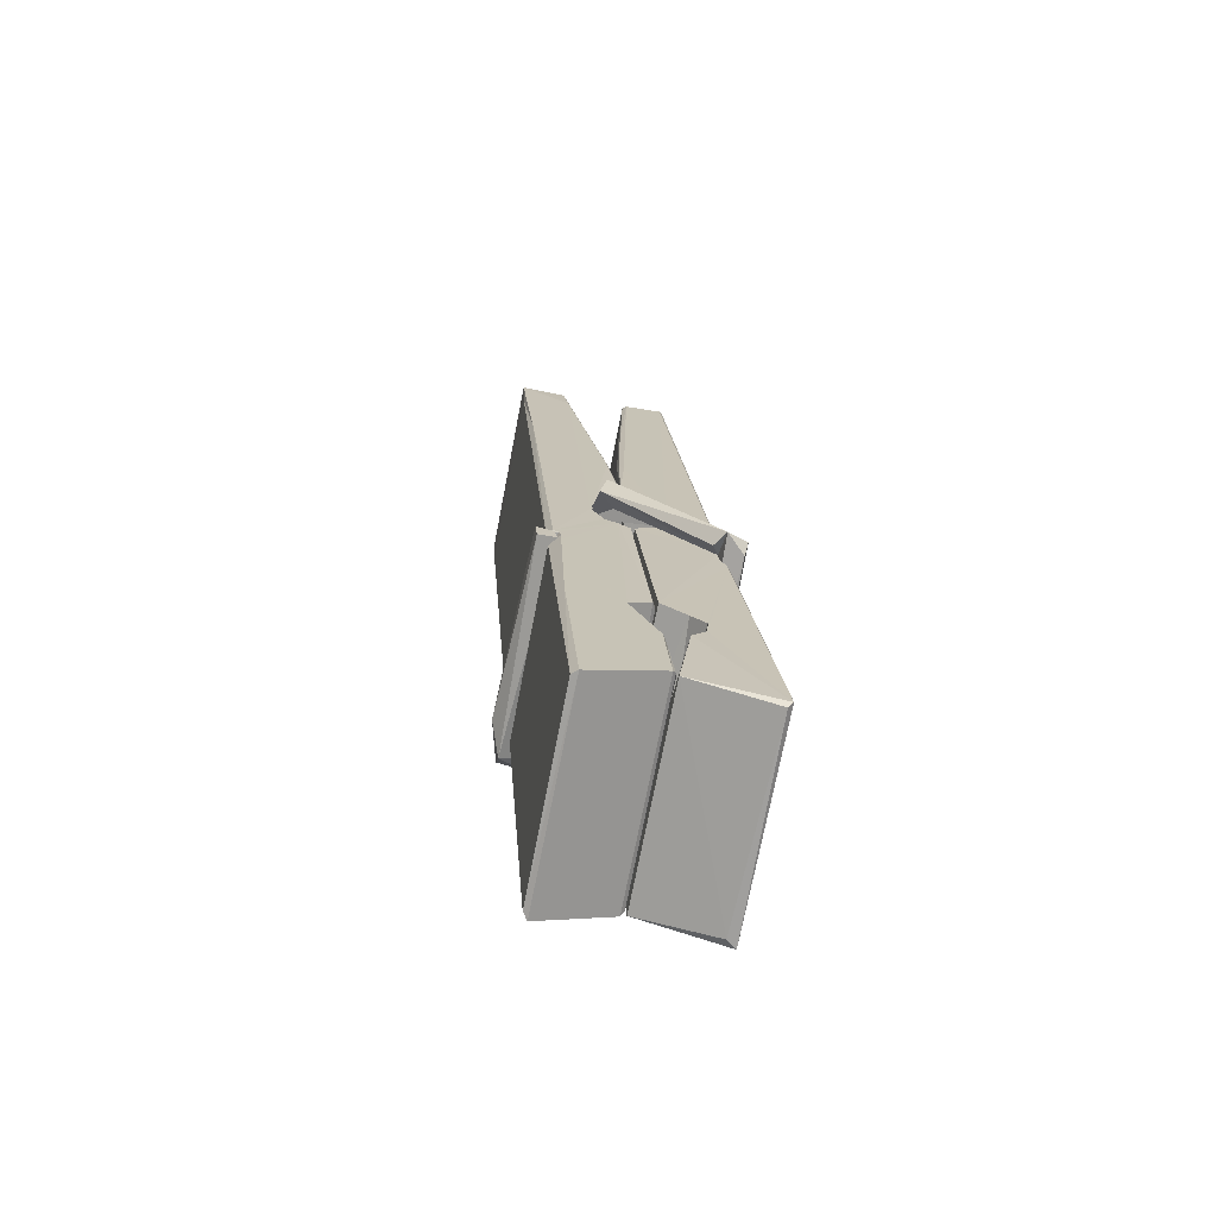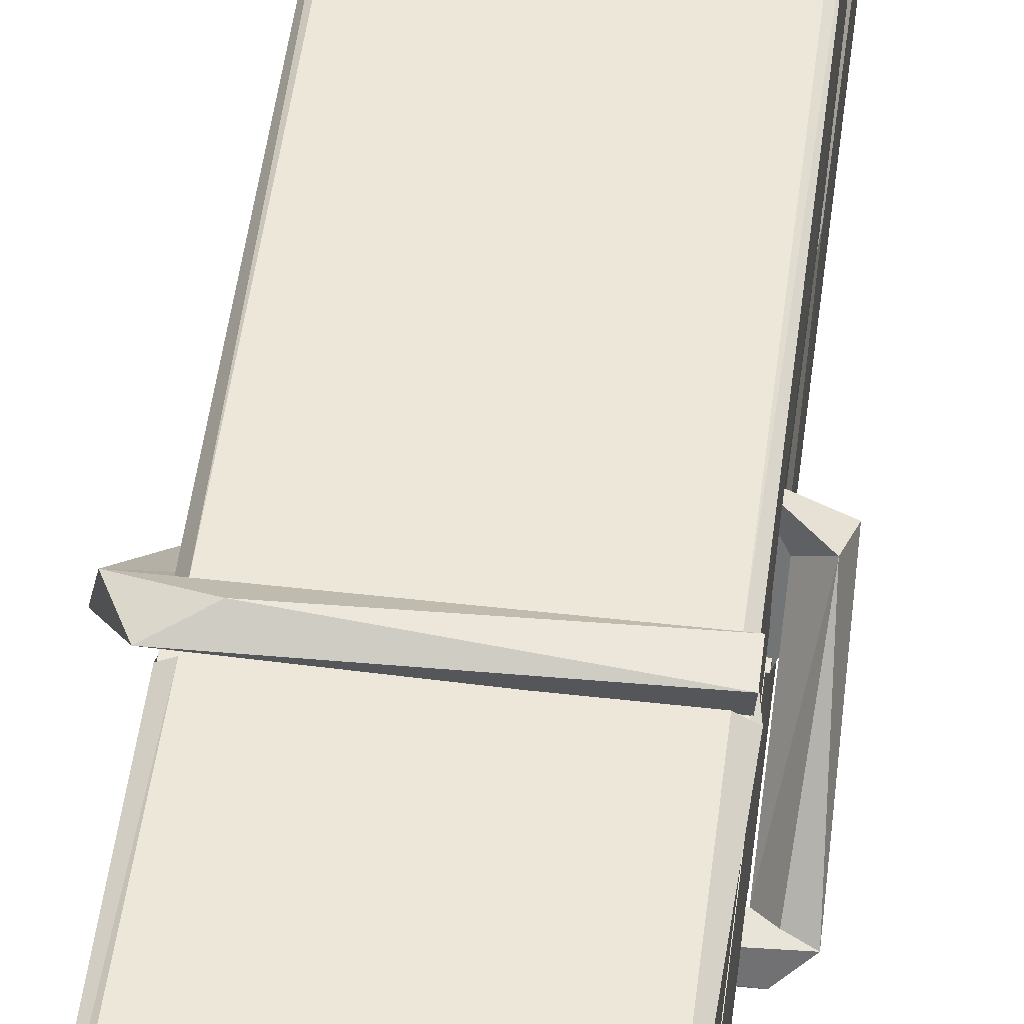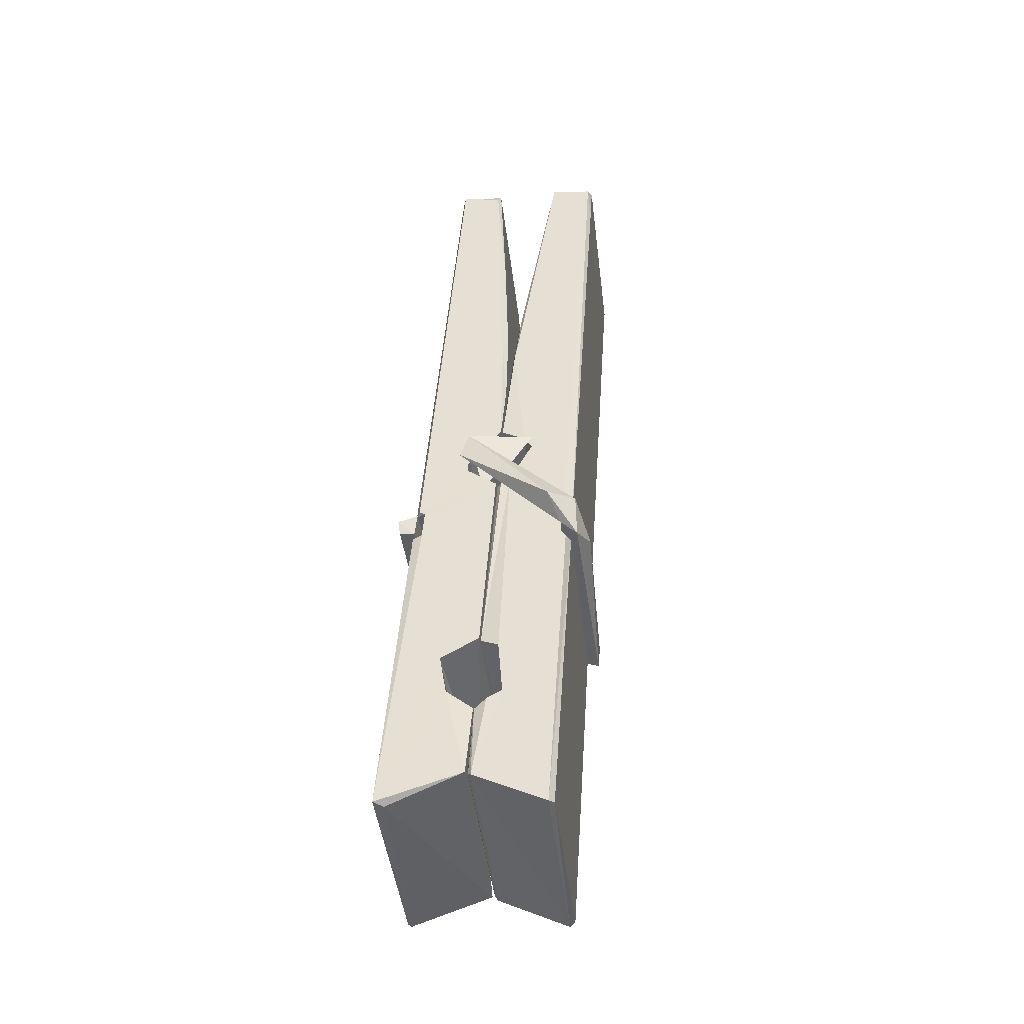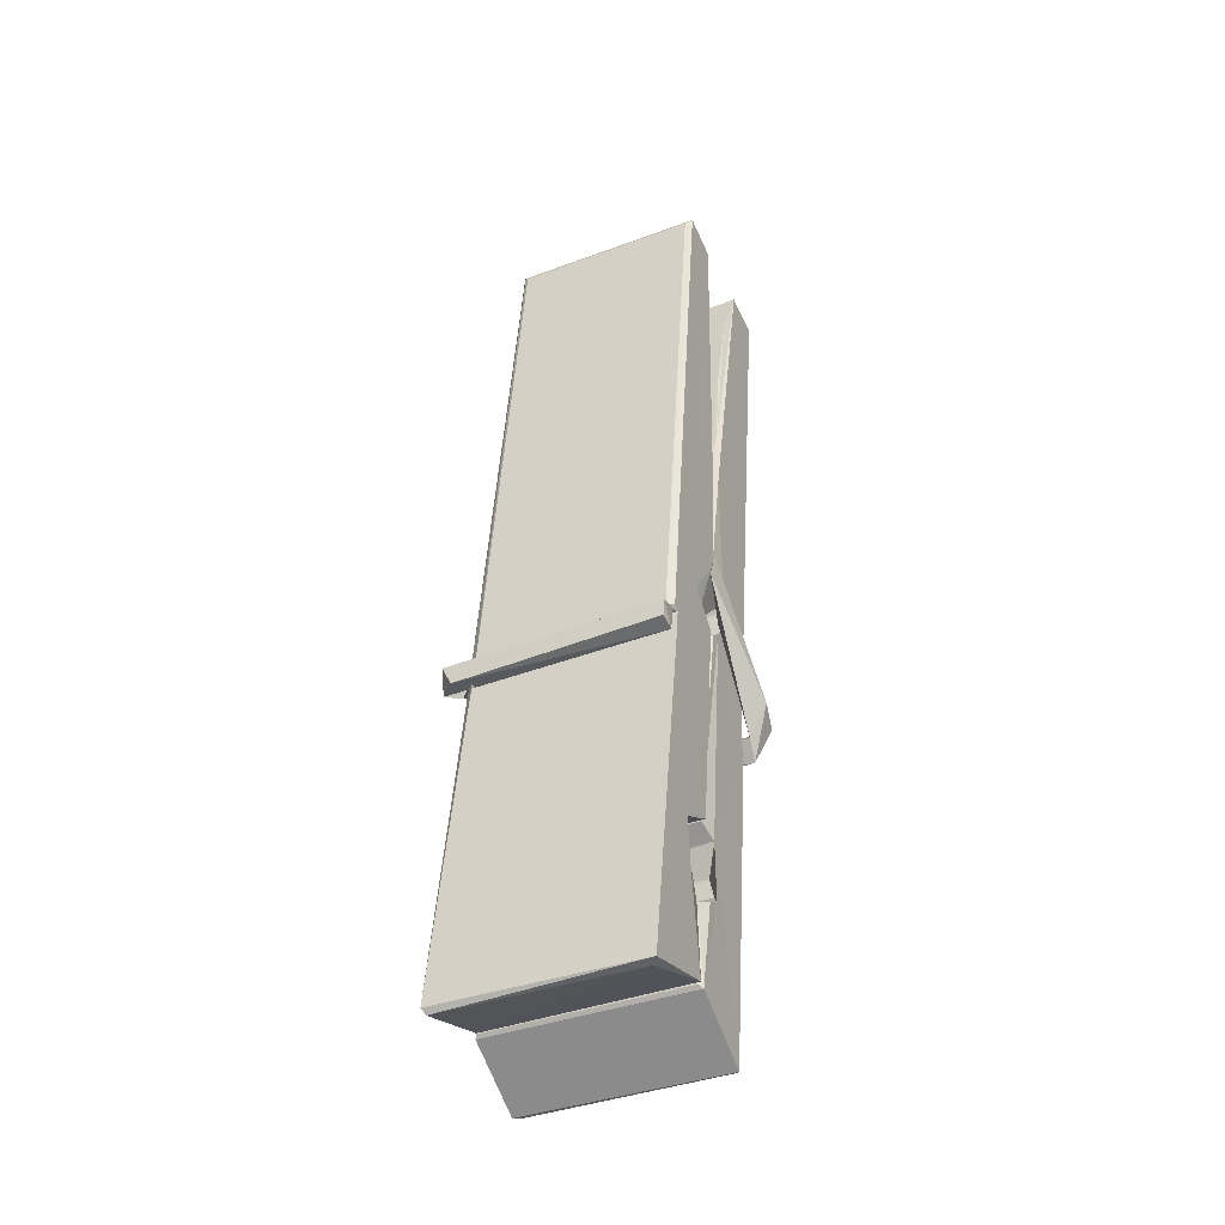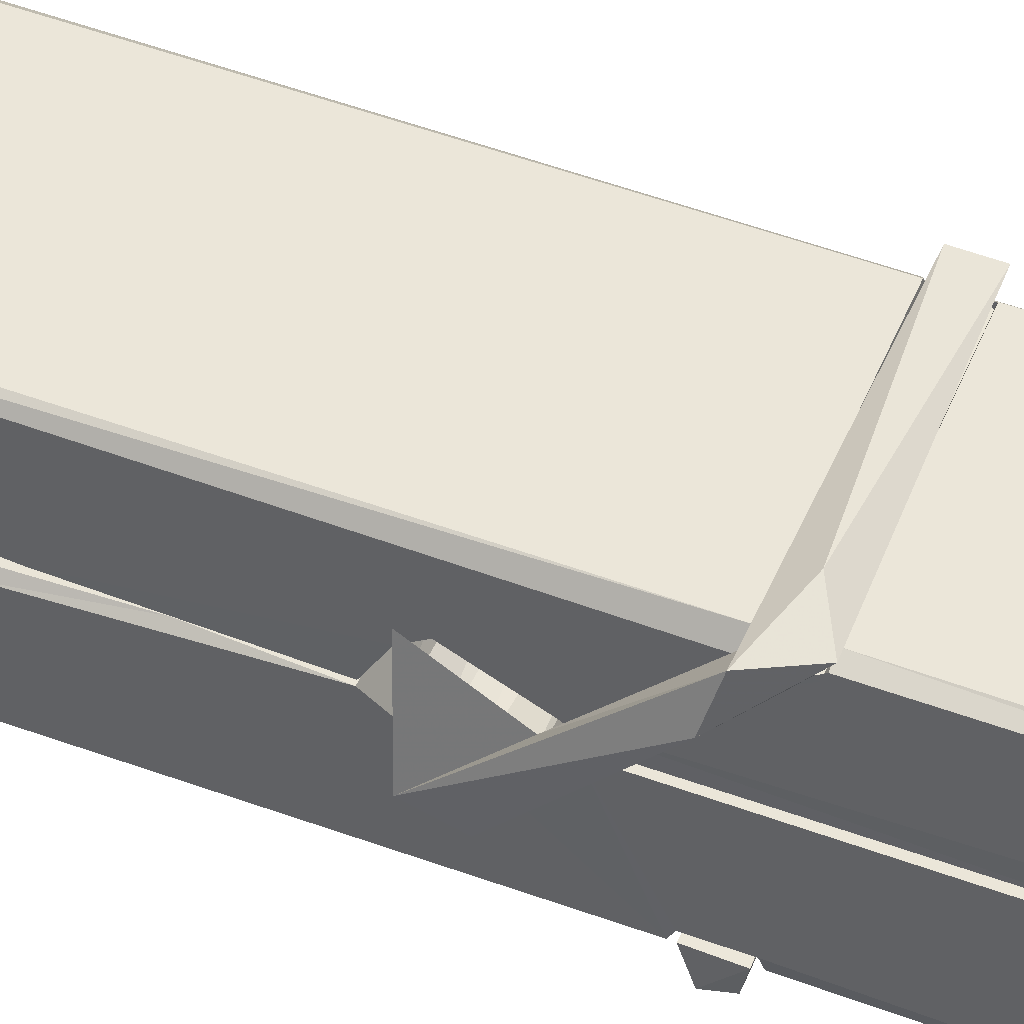
<metadata>
{"format":"obj","ext":"obj","renderer":"f3d","projection":"perspective","resolution":1024,"background":"white","views":[{"elev":-71.3,"azim":79.4,"up":"+Y"},{"elev":45.8,"azim":8.7,"up":"+Z"},{"elev":-48.0,"azim":-82.6,"up":"+Y"},{"elev":-42.2,"azim":-154.5,"up":"+Y"},{"elev":43.9,"azim":-68.1,"up":"+Z"}]}
</metadata>
<code>
v -0.5773 1.465 -1.228
v -0.4138 1.499 -1.288
v -0.5756 1.497 -1.289
v -0.5717 1.501 -1.289
v -0.589 2.044 -1.244
v -0.5875 2.123 -1.232
v -0.5898 2.22 -1.214
v -0.5847 2.012 -1.25
v -0.432 2.221 -1.214
v -0.5909 2.216 -1.171
v -0.591 1.983 -1.251
v -0.5977 2.255 -1.208
v -0.4174 1.633 -1.279
v -0.5843 1.739 -1.209
v -0.5867 1.817 -1.256
v -0.5805 1.567 -1.275
v -0.5803 1.574 -1.262
v -0.5815 1.622 -1.266
v -0.4158 1.581 -1.26
v -0.4214 1.601 -1.253
v -0.5757 1.584 -1.255
v -0.4225 1.849 -1.236
v -0.4268 1.867 -1.24
v -0.588 1.867 -1.243
v -0.5873 1.879 -1.262
v -0.4244 1.884 -1.263
v -0.5794 1.762 -1.203
v -0.4373 2.224 -1.216
v -0.4345 2.26 -1.209
v -0.4309 2.016 -1.251
v -0.4221 1.827 -1.246
v -0.4228 1.817 -1.267
v -0.4219 1.821 -1.257
v -0.4225 1.636 -1.281
v -0.4159 1.501 -1.29
v -0.4191 1.505 -1.291
v -0.4161 1.745 -1.214
v -0.5773 1.739 -1.205
v -0.4368 2.221 -1.172
v -0.4349 2.127 -1.233
v -0.5866 1.837 -1.235
v -0.5782 1.631 -1.28
v -0.5711 1.602 -1.252
v -0.4156 1.569 -1.283
v -0.5828 1.938 -1.258
v -0.4286 1.942 -1.259
v -0.5876 1.856 -1.236
v -0.5974 2.25 -1.173
v -0.5904 2.253 -1.169
v -0.433 2.257 -1.17
v -0.4288 2.097 -1.184
v -0.4202 1.768 -1.208
v -0.4195 1.566 -1.286
v -0.4126 1.469 -1.23
v -0.4168 1.47 -1.226
v -0.572 1.467 -1.224
v -0.5786 1.494 -1.286
v -0.4266 2.002 -1.249
v -0.4168 1.622 -1.261
v -0.5818 1.811 -1.267
v -0.4271 1.815 -1.269
v -0.4201 1.765 -1.213
v -0.5865 1.811 -1.264
v -0.4195 1.742 -1.211
v -0.4247 1.743 -1.206
v -0.5753 1.562 -1.285
v -0.5851 1.761 -1.211
v -0.5844 1.741 -1.213
v -0.4248 1.766 -1.205
v -0.5947 2.26 -1.264
v -0.4168 1.5 -1.292
v -0.5881 2.013 -1.257
v -0.5912 2.124 -1.26
v -0.4333 2.256 -1.269
v -0.4337 2.262 -1.301
v -0.4267 2.003 -1.263
v -0.429 2.017 -1.259
v -0.432 2.129 -1.262
v -0.5915 1.999 -1.262
v -0.5819 1.631 -1.281
v -0.4173 1.635 -1.282
v -0.4158 1.576 -1.302
v -0.5818 1.612 -1.312
v -0.5825 1.754 -1.34
v -0.4177 1.626 -1.303
v -0.584 1.848 -1.296
v -0.4265 1.873 -1.287
v -0.5812 1.872 -1.282
v -0.4232 1.861 -1.295
v -0.5884 1.879 -1.264
v -0.5872 1.831 -1.293
v -0.4225 1.828 -1.289
v -0.4227 1.84 -1.296
v -0.4263 1.884 -1.265
v -0.5863 1.811 -1.268
v -0.5927 2.255 -1.304
v -0.4326 2.017 -1.259
v -0.4165 1.592 -1.313
v -0.4265 1.758 -1.341
v -0.4294 1.968 -1.325
v -0.4393 2.259 -1.305
v -0.4395 2.265 -1.276
v -0.4361 2.261 -1.265
v -0.4356 2.129 -1.261
v -0.5879 1.86 -1.293
v -0.417 1.61 -1.314
v -0.5807 1.578 -1.307
v -0.5786 1.497 -1.291
v -0.5864 1.938 -1.259
v -0.4277 1.942 -1.261
v -0.4274 1.787 -1.339
v -0.5986 2.26 -1.302
v -0.5928 2.262 -1.299
v -0.4361 2.264 -1.304
v -0.4216 1.788 -1.335
v -0.4209 1.756 -1.336
v -0.4141 1.482 -1.36
v -0.5725 1.475 -1.352
v -0.5857 1.755 -1.332
v -0.5981 2.252 -1.267
v -0.4166 1.478 -1.357
v -0.5805 1.783 -1.338
v -0.5864 1.783 -1.334
v -0.4222 1.816 -1.269
v -0.5864 1.78 -1.33
v -0.5754 1.562 -1.286
v -0.5785 1.476 -1.359
v -0.4215 1.785 -1.331
v -0.4266 1.759 -1.333
v -0.5849 1.78 -1.336
v -0.4202 1.779 -1.33
v -0.4125 1.763 -1.348
v -0.5849 1.757 -1.338
v -0.398 1.767 -1.332
v -0.5844 1.761 -1.351
v -0.5861 1.774 -1.353
v -0.4175 1.742 -1.197
v -0.419 1.747 -1.212
v -0.419 1.848 -1.253
v -0.6039 1.762 -1.198
v -0.4243 1.844 -1.303
v -0.4343 1.862 -1.234
v -0.5803 1.814 -1.281
v -0.5882 1.867 -1.236
v -0.601 1.863 -1.291
v -0.6003 1.839 -1.299
v -0.6095 1.768 -1.222
v -0.5894 1.823 -1.261
v -0.5653 1.748 -1.189
v -0.5893 1.735 -1.199
v -0.5913 1.748 -1.212
v -0.4192 1.762 -1.209
v -0.5883 1.759 -1.201
v -0.4182 1.763 -1.195
v -0.3998 1.857 -1.244
v -0.4043 1.837 -1.24
v -0.41 1.767 -1.324
v -0.4063 1.778 -1.35
f 49 29 12
f 8 5 6
f 5 7 6
f 7 40 6
f 40 8 6
f 58 30 29
f 58 29 9
f 12 5 11
f 18 15 42
f 15 63 42
f 20 59 19
f 38 14 1
f 18 43 17
f 18 59 43
f 17 43 21
f 22 23 26
f 41 31 15
f 15 32 60
f 7 5 12
f 50 9 29
f 48 10 49
f 28 12 29
f 28 29 40
f 29 30 40
f 23 24 26
f 22 47 23
f 47 24 23
f 41 22 31
f 18 13 59
f 43 59 20
f 19 17 21
f 21 20 19
f 44 16 19
f 16 17 19
f 54 57 2
f 69 52 51
f 39 51 50
f 28 7 12
f 30 8 40
f 40 7 28
f 25 45 26
f 25 26 24
f 47 22 41
f 31 33 15
f 33 32 15
f 34 13 42
f 42 13 18
f 43 20 21
f 36 35 3
f 36 3 4
f 57 3 2
f 3 35 2
f 10 39 50
f 10 50 49
f 25 11 45
f 11 5 8
f 11 8 45
f 45 8 30
f 26 45 46
f 45 30 46
f 58 22 26
f 26 46 58
f 46 30 58
f 51 39 69
f 39 10 69
f 25 24 11
f 47 67 48
f 67 27 48
f 48 27 10
f 51 9 50
f 22 9 51
f 52 22 51
f 64 37 55
f 55 56 54
f 54 56 1
f 4 3 66
f 36 4 66
f 36 66 53
f 35 36 53
f 35 53 2
f 56 55 38
f 66 3 57
f 1 18 17
f 14 18 1
f 15 18 14
f 47 11 24
f 11 47 48
f 12 11 48
f 49 12 48
f 29 49 50
f 9 22 58
f 31 22 52
f 31 52 33
f 64 19 59
f 19 64 44
f 2 44 64
f 2 64 54
f 57 54 1
f 32 61 60
f 33 13 32
f 62 33 52
f 47 41 15
f 15 60 63
f 60 61 42
f 34 42 61
f 32 13 34
f 32 34 61
f 33 59 13
f 64 59 33
f 38 55 65
f 55 37 65
f 14 68 15
f 60 42 63
f 66 16 44
f 66 44 53
f 2 53 44
f 55 54 64
f 38 1 56
f 17 57 1
f 57 17 16
f 66 57 16
f 15 68 67
f 62 37 64
f 68 37 62
f 68 62 67
f 64 33 62
f 52 69 62
f 67 62 69
f 67 69 27
f 47 15 67
f 69 10 27
f 37 38 65
f 38 37 68
f 68 14 38
f 82 117 71
f 75 76 74
f 76 77 78
f 76 78 74
f 78 103 74
f 73 72 79
f 73 79 120
f 83 85 106
f 83 80 85
f 83 106 98
f 83 98 107
f 106 116 98
f 105 86 91
f 87 94 89
f 112 123 122
f 123 90 105
f 90 88 105
f 70 73 120
f 103 78 104
f 78 77 97
f 78 97 104
f 88 94 87
f 89 86 105
f 105 87 89
f 93 86 89
f 117 116 99
f 115 100 111
f 96 111 101
f 111 100 101
f 100 114 101
f 72 73 104
f 73 70 103
f 73 103 104
f 104 97 72
f 90 109 94
f 94 88 90
f 105 88 87
f 92 91 93
f 91 86 93
f 95 91 92
f 92 124 95
f 95 81 80
f 80 81 85
f 98 82 107
f 107 82 126
f 108 71 118
f 127 121 117
f 114 112 96
f 114 96 101
f 102 103 70
f 72 97 110
f 72 110 109
f 110 94 109
f 97 77 110
f 89 94 110
f 89 110 76
f 110 77 76
f 122 111 96
f 96 112 122
f 79 72 109
f 109 90 79
f 127 84 119
f 113 112 114
f 114 102 113
f 75 102 114
f 75 114 100
f 75 100 115
f 121 127 118
f 126 71 108
f 84 127 117
f 99 84 117
f 127 83 107
f 127 119 83
f 95 123 91
f 91 123 105
f 90 123 112
f 90 112 79
f 112 120 79
f 112 70 120
f 70 112 113
f 70 113 102
f 102 75 103
f 103 75 74
f 76 75 89
f 75 115 89
f 115 93 89
f 81 128 116
f 106 85 81
f 106 81 116
f 98 116 117
f 98 117 82
f 121 71 117
f 71 121 118
f 127 108 118
f 92 93 124
f 93 115 124
f 123 95 125
f 81 95 124
f 128 81 124
f 124 115 128
f 128 115 111
f 111 122 125
f 111 125 128
f 122 123 125
f 80 83 119
f 71 126 82
f 127 107 108
f 107 126 108
f 119 129 128
f 128 125 119
f 80 125 95
f 125 80 119
f 99 116 128
f 99 128 129
f 99 129 119
f 119 84 99
f 131 158 130
f 132 136 158
f 132 134 133
f 130 136 133
f 132 133 135
f 136 132 135
f 130 158 136
f 149 137 154
f 154 152 153
f 155 134 158
f 158 131 139
f 151 148 153
f 147 146 151
f 155 142 156
f 156 142 139
f 155 139 142
f 142 155 141
f 141 155 142
f 145 144 143
f 145 143 144
f 148 145 144
f 144 145 148
f 146 145 148
f 147 145 146
f 146 148 151
f 147 140 145
f 156 139 131
f 134 155 156
f 155 158 139
f 145 140 148
f 147 150 140
f 150 147 151
f 150 149 140
f 140 153 148
f 153 140 154
f 154 140 149
f 151 138 150
f 153 152 151
f 138 152 137
f 137 152 154
f 150 137 149
f 137 150 138
f 138 151 152
f 157 134 156
f 157 156 131
f 157 131 134
f 132 158 134
f 134 131 133
f 131 130 133
f 133 136 135
f 49 29 12
f 8 5 6
f 5 7 6
f 7 40 6
f 40 8 6
f 58 30 29
f 58 29 9
f 12 5 11
f 18 15 42
f 15 63 42
f 20 59 19
f 38 14 1
f 18 43 17
f 18 59 43
f 17 43 21
f 22 23 26
f 41 31 15
f 15 32 60
f 7 5 12
f 50 9 29
f 48 10 49
f 28 12 29
f 28 29 40
f 29 30 40
f 23 24 26
f 22 47 23
f 47 24 23
f 41 22 31
f 18 13 59
f 43 59 20
f 19 17 21
f 21 20 19
f 44 16 19
f 16 17 19
f 54 57 2
f 69 52 51
f 39 51 50
f 28 7 12
f 30 8 40
f 40 7 28
f 25 45 26
f 25 26 24
f 47 22 41
f 31 33 15
f 33 32 15
f 34 13 42
f 42 13 18
f 43 20 21
f 36 35 3
f 36 3 4
f 57 3 2
f 3 35 2
f 10 39 50
f 10 50 49
f 25 11 45
f 11 5 8
f 11 8 45
f 45 8 30
f 26 45 46
f 45 30 46
f 58 22 26
f 26 46 58
f 46 30 58
f 51 39 69
f 39 10 69
f 25 24 11
f 47 67 48
f 67 27 48
f 48 27 10
f 51 9 50
f 22 9 51
f 52 22 51
f 64 37 55
f 55 56 54
f 54 56 1
f 4 3 66
f 36 4 66
f 36 66 53
f 35 36 53
f 35 53 2
f 56 55 38
f 66 3 57
f 1 18 17
f 14 18 1
f 15 18 14
f 47 11 24
f 11 47 48
f 12 11 48
f 49 12 48
f 29 49 50
f 9 22 58
f 31 22 52
f 31 52 33
f 64 19 59
f 19 64 44
f 2 44 64
f 2 64 54
f 57 54 1
f 32 61 60
f 33 13 32
f 62 33 52
f 47 41 15
f 15 60 63
f 60 61 42
f 34 42 61
f 32 13 34
f 32 34 61
f 33 59 13
f 64 59 33
f 38 55 65
f 55 37 65
f 14 68 15
f 60 42 63
f 66 16 44
f 66 44 53
f 2 53 44
f 55 54 64
f 38 1 56
f 17 57 1
f 57 17 16
f 66 57 16
f 15 68 67
f 62 37 64
f 68 37 62
f 68 62 67
f 64 33 62
f 52 69 62
f 67 62 69
f 67 69 27
f 47 15 67
f 69 10 27
f 37 38 65
f 38 37 68
f 68 14 38
f 82 117 71
f 75 76 74
f 76 77 78
f 76 78 74
f 78 103 74
f 73 72 79
f 73 79 120
f 83 85 106
f 83 80 85
f 83 106 98
f 83 98 107
f 106 116 98
f 105 86 91
f 87 94 89
f 112 123 122
f 123 90 105
f 90 88 105
f 70 73 120
f 103 78 104
f 78 77 97
f 78 97 104
f 88 94 87
f 89 86 105
f 105 87 89
f 93 86 89
f 117 116 99
f 115 100 111
f 96 111 101
f 111 100 101
f 100 114 101
f 72 73 104
f 73 70 103
f 73 103 104
f 104 97 72
f 90 109 94
f 94 88 90
f 105 88 87
f 92 91 93
f 91 86 93
f 95 91 92
f 92 124 95
f 95 81 80
f 80 81 85
f 98 82 107
f 107 82 126
f 108 71 118
f 127 121 117
f 114 112 96
f 114 96 101
f 102 103 70
f 72 97 110
f 72 110 109
f 110 94 109
f 97 77 110
f 89 94 110
f 89 110 76
f 110 77 76
f 122 111 96
f 96 112 122
f 79 72 109
f 109 90 79
f 127 84 119
f 113 112 114
f 114 102 113
f 75 102 114
f 75 114 100
f 75 100 115
f 121 127 118
f 126 71 108
f 84 127 117
f 99 84 117
f 127 83 107
f 127 119 83
f 95 123 91
f 91 123 105
f 90 123 112
f 90 112 79
f 112 120 79
f 112 70 120
f 70 112 113
f 70 113 102
f 102 75 103
f 103 75 74
f 76 75 89
f 75 115 89
f 115 93 89
f 81 128 116
f 106 85 81
f 106 81 116
f 98 116 117
f 98 117 82
f 121 71 117
f 71 121 118
f 127 108 118
f 92 93 124
f 93 115 124
f 123 95 125
f 81 95 124
f 128 81 124
f 124 115 128
f 128 115 111
f 111 122 125
f 111 125 128
f 122 123 125
f 80 83 119
f 71 126 82
f 127 107 108
f 107 126 108
f 119 129 128
f 128 125 119
f 80 125 95
f 125 80 119
f 99 116 128
f 99 128 129
f 99 129 119
f 119 84 99
f 131 158 130
f 132 136 158
f 132 134 133
f 130 136 133
f 132 133 135
f 136 132 135
f 130 158 136
f 149 137 154
f 154 152 153
f 155 134 158
f 158 131 139
f 151 148 153
f 147 146 151
f 155 142 156
f 156 142 139
f 155 139 142
f 142 155 141
f 141 155 142
f 145 144 143
f 145 143 144
f 148 145 144
f 144 145 148
f 146 145 148
f 147 145 146
f 146 148 151
f 147 140 145
f 156 139 131
f 134 155 156
f 155 158 139
f 145 140 148
f 147 150 140
f 150 147 151
f 150 149 140
f 140 153 148
f 153 140 154
f 154 140 149
f 151 138 150
f 153 152 151
f 138 152 137
f 137 152 154
f 150 137 149
f 137 150 138
f 138 151 152
f 157 134 156
f 157 156 131
f 157 131 134
f 132 158 134
f 134 131 133
f 131 130 133
f 133 136 135

</code>
